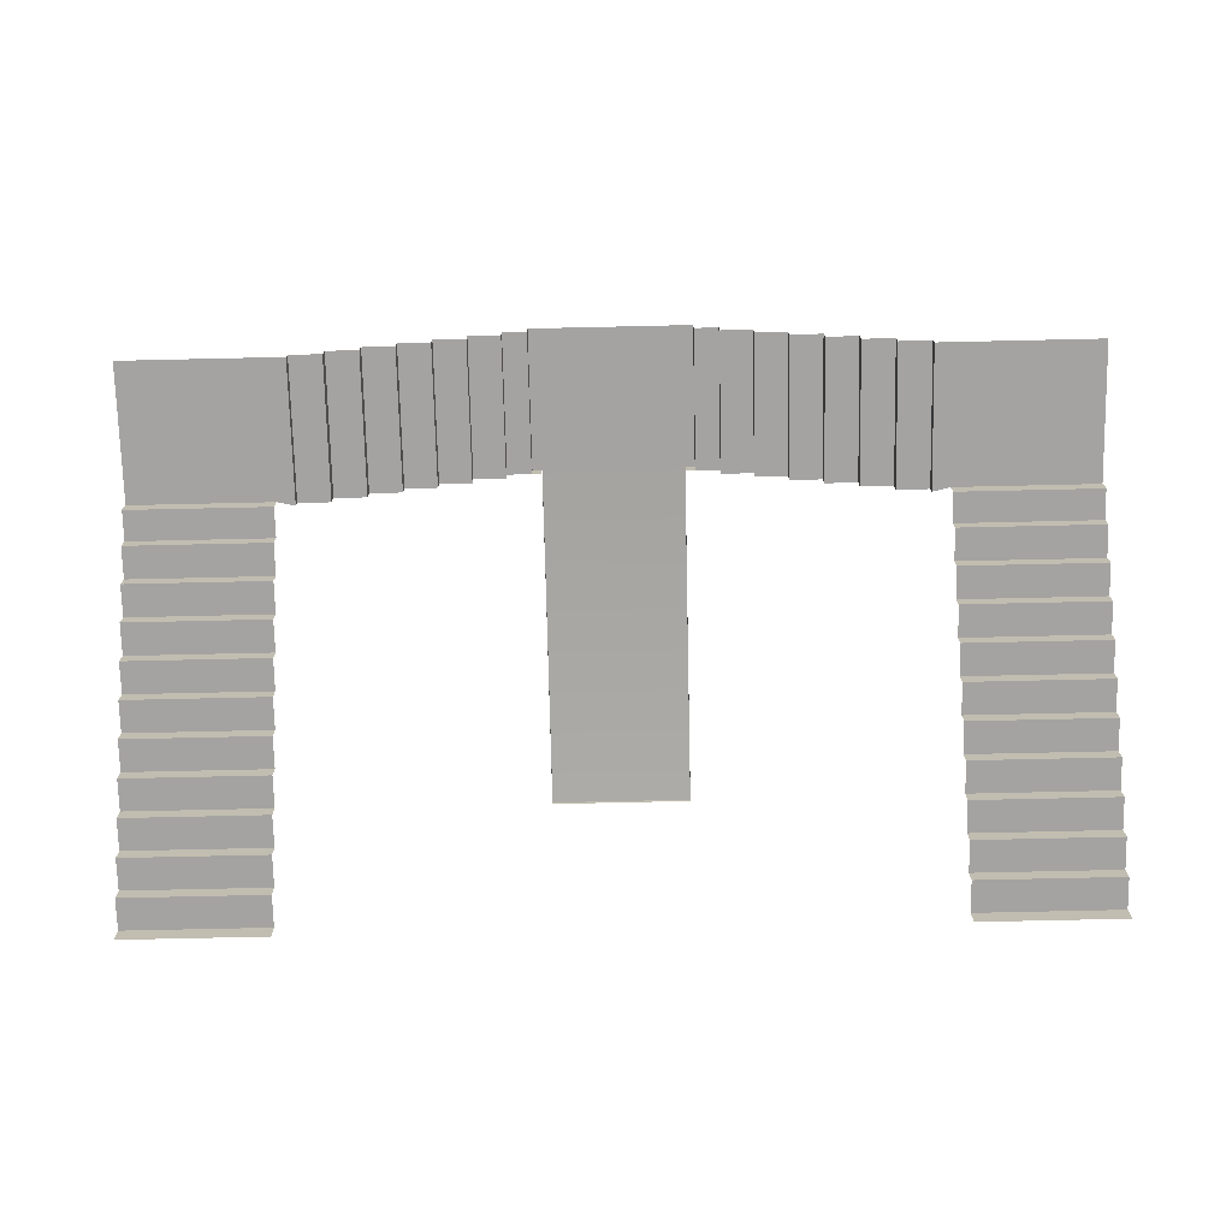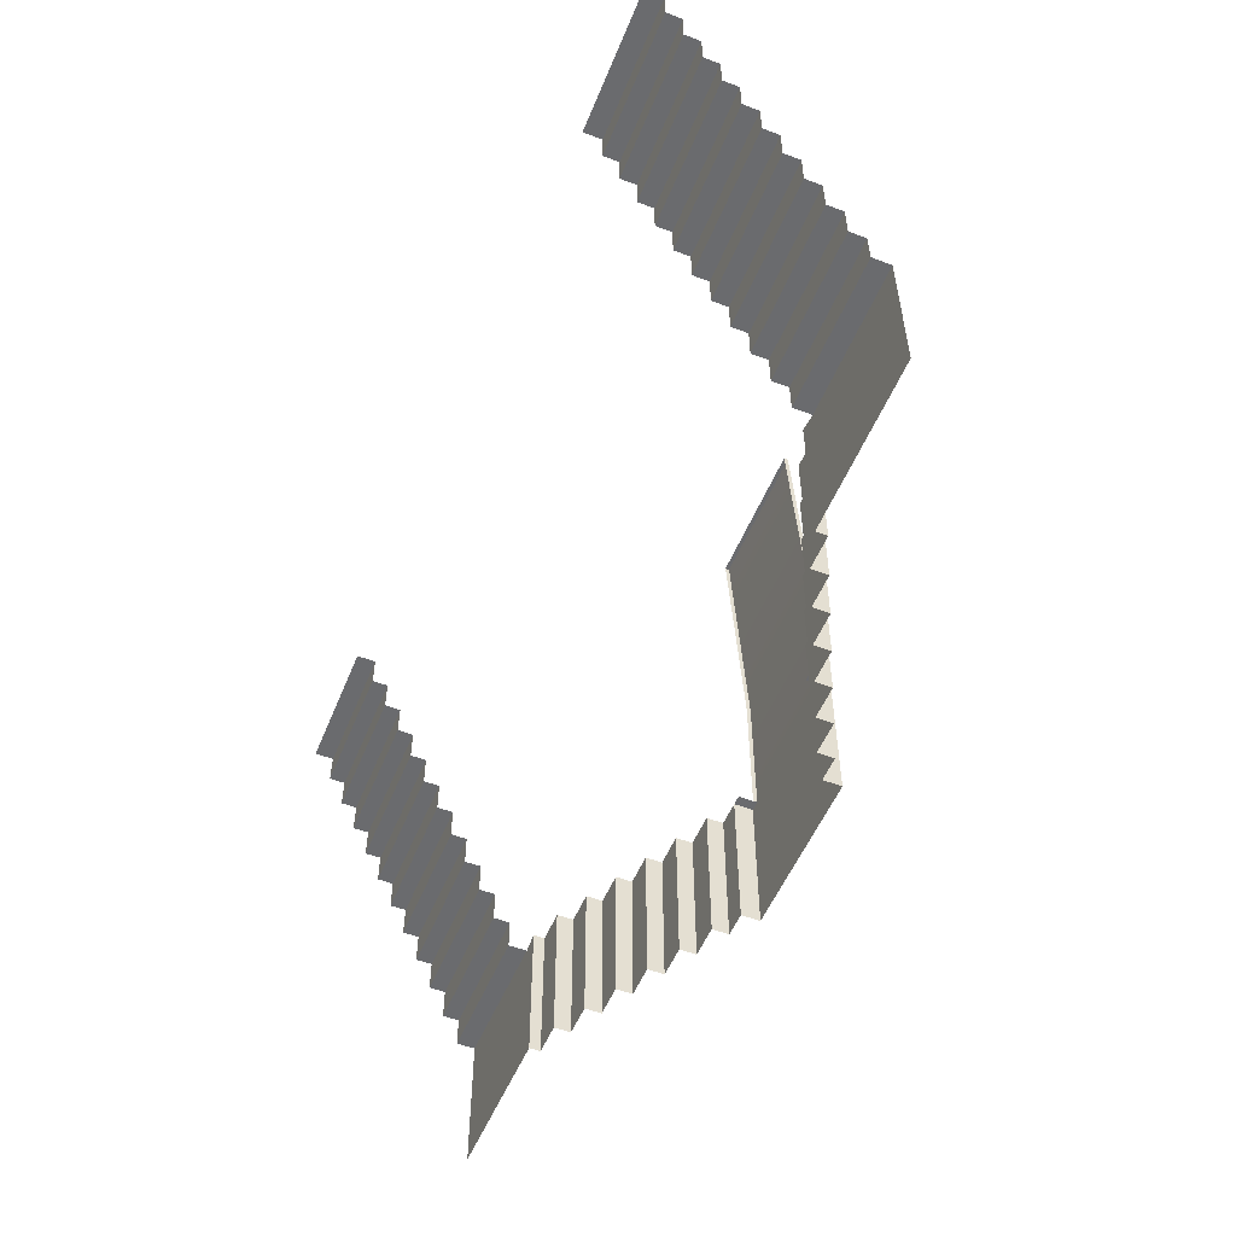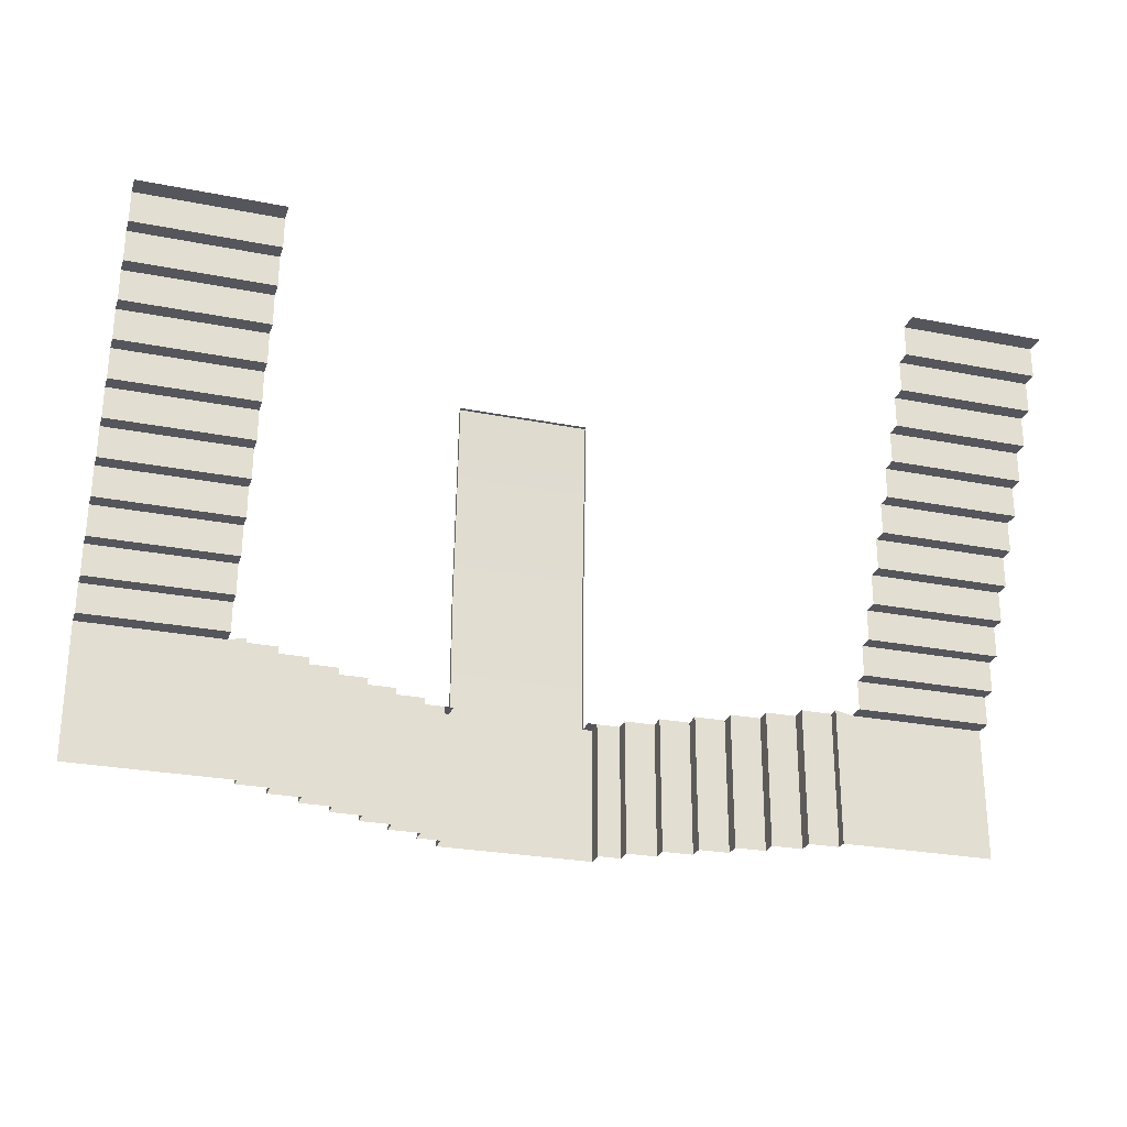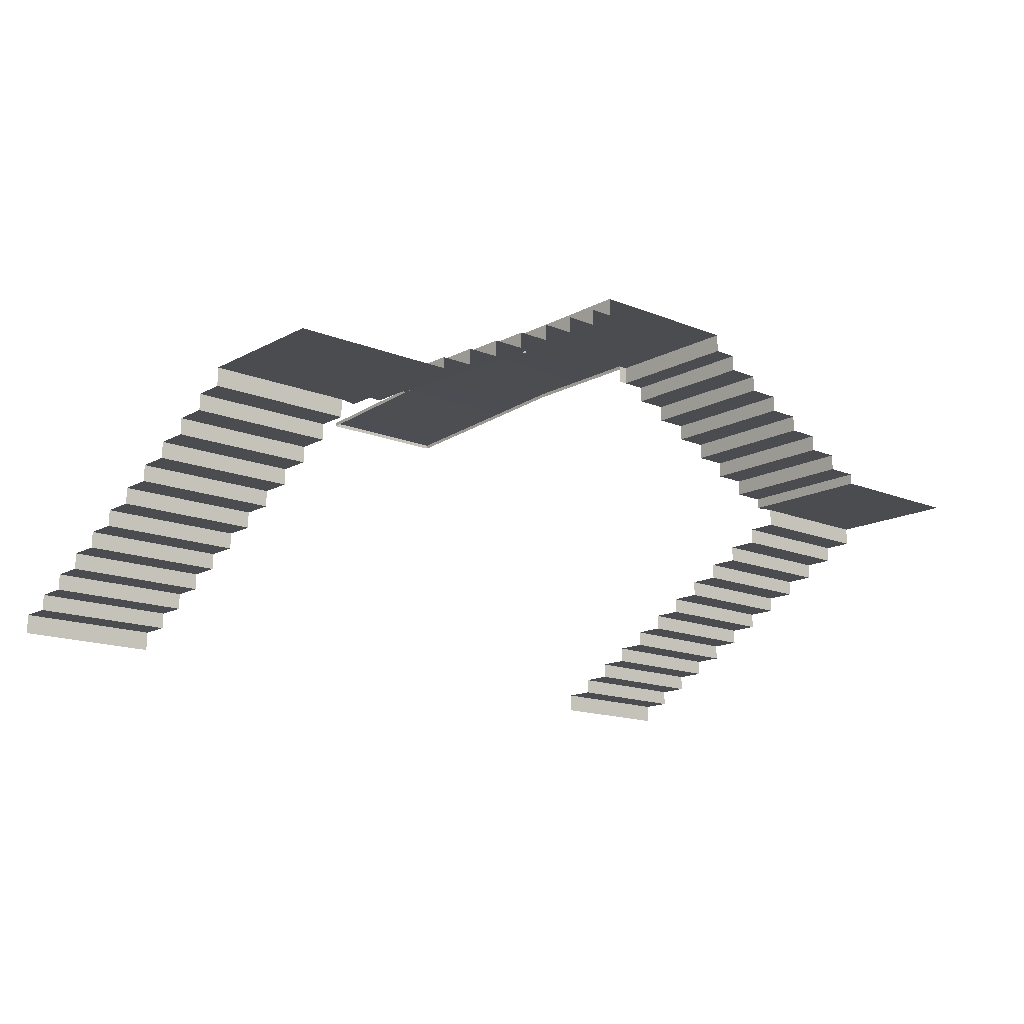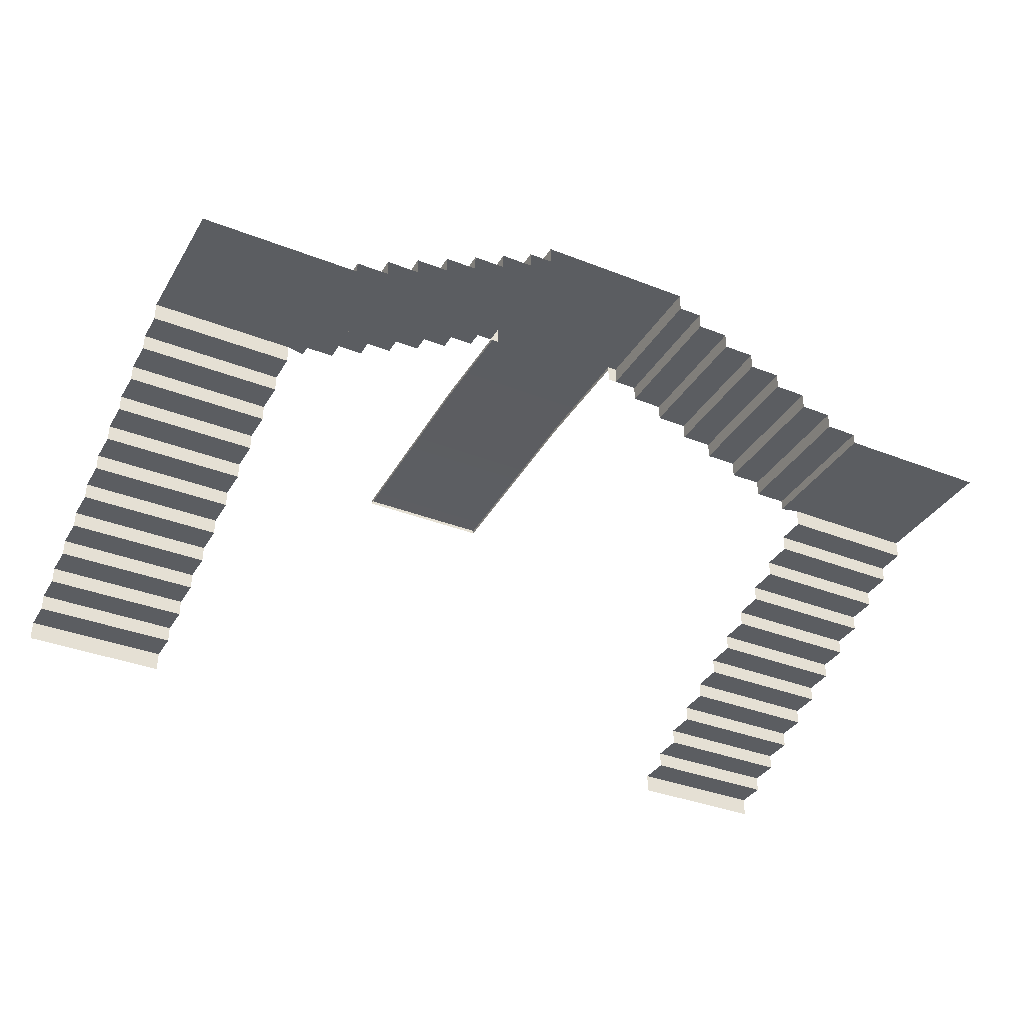
<metadata>
{"format":"obj","ext":"obj","renderer":"f3d","projection":"perspective","resolution":1024,"background":"white","views":[{"elev":-73.1,"azim":-178.7,"up":"+Y"},{"elev":-53.3,"azim":67.9,"up":"+Z"},{"elev":-26.3,"azim":-17.2,"up":"+Z"},{"elev":-15.1,"azim":138.9,"up":"+Y"},{"elev":-35.6,"azim":152.6,"up":"+Y"}]}
</metadata>
<code>
g Stadium_Corridor_Stairs_Mesh_001
v 14.19 0.5 -38
v 14.19 0.5 -37
v 9.792 0.5 -37
v 9.792 0.5 -38
v 14.19 0.5 -37
v 14.19 -0.1 -37
v 9.792 -0.1 -37
v 9.792 0.5 -37
v 14.19 1 -39
v 14.19 1 -38
v 9.792 1 -38
v 9.792 1 -39
v 14.19 1 -38
v 14.19 0.5 -38
v 9.792 0.5 -38
v 9.792 1 -38
v 14.19 1.5 -40
v 14.19 1.5 -39
v 9.792 1.5 -39
v 9.792 1.5 -40
v 14.19 1.5 -39
v 14.19 1 -39
v 9.792 1 -39
v 9.792 1.5 -39
v 14.19 2 -41
v 14.19 2 -40
v 9.792 2 -40
v 9.792 2 -41
v 9.792 2 -40
v 14.19 2 -40
v 14.19 1.5 -40
v 9.792 1.5 -40
v 14.19 2.5 -42
v 14.19 2.5 -41
v 9.792 2.5 -41
v 9.792 2.5 -42
v 14.19 2.5 -41
v 14.19 2 -41
v 9.792 2 -41
v 9.792 2.5 -41
v 14.19 3 -43
v 14.19 3 -42
v 9.792 3 -42
v 9.792 3 -43
v 14.19 2.5 -42
v 9.792 2.5 -42
v 9.792 3 -42
v 14.19 3 -42
v 9.792 3.5 -43
v 9.792 3.5 -44
v 14.19 3.5 -44
v 14.19 3.5 -43
v 9.792 3.5 -43
v 14.19 3.5 -43
v 14.19 3 -43
v 9.792 3 -43
v 14.19 4 -45
v 14.19 4 -44
v 9.792 4 -44
v 9.792 4 -45
v 14.19 4 -44
v 14.19 3.5 -44
v 9.792 3.5 -44
v 9.792 4 -44
v 9.792 4.5 -45
v 9.792 4.5 -46
v 14.19 4.5 -46
v 14.19 4.5 -45
v 9.792 4.5 -45
v 14.19 4.5 -45
v 14.19 4 -45
v 9.792 4 -45
v 14.19 5 -47
v 14.19 5 -46
v 9.792 5 -46
v 9.792 5 -47
v 14.19 5 -46
v 14.19 4.5 -46
v 9.792 4.5 -46
v 9.792 5 -46
v 14.19 5.5 -47
v 14.19 5 -47
v 9.792 5 -47
v 9.792 5.5 -47
v 9.25 6.4 -47.81
v 8.25 6.4 -47.81
v 8.25 6.4 -52.19
v 9.25 6.4 -52.19
v 9.25 6.4 -52.19
v 9.25 6.062 -52.19
v 9.25 6.062 -47.81
v 9.25 6.4 -47.81
v 7.25 6.9 -47.81
v 7.25 6.9 -52.19
v 8.25 6.9 -52.19
v 8.25 6.9 -47.81
v 8.25 6.9 -52.19
v 8.25 6.4 -52.19
v 8.25 6.4 -47.81
v 8.25 6.9 -47.81
v 6.25 7.4 -47.81
v 6.25 7.4 -52.19
v 7.25 7.4 -52.19
v 7.25 7.4 -47.81
v 7.25 6.9 -52.19
v 7.25 6.9 -47.81
v 7.25 7.4 -47.81
v 7.25 7.4 -52.19
v 5.25 7.9 -52.19
v 6.25 7.9 -52.19
v 6.25 7.9 -47.81
v 5.25 7.9 -47.81
v 6.25 7.9 -47.81
v 6.25 7.9 -52.19
v 6.25 7.4 -52.19
v 6.25 7.4 -47.81
v 4.25 8.4 -52.19
v 5.25 8.4 -52.19
v 5.25 8.4 -47.81
v 4.25 8.4 -47.81
v 5.25 8.4 -47.81
v 5.25 8.4 -52.19
v 5.25 7.9 -52.19
v 5.25 7.9 -47.81
v 3.25 8.9 -52.19
v 4.25 8.9 -52.19
v 4.25 8.9 -47.81
v 3.25 8.9 -47.81
v 4.25 8.9 -52.19
v 4.25 8.4 -52.19
v 4.25 8.4 -47.81
v 4.25 8.9 -47.81
v 3.25 9.4 -52.19
v 3.25 8.9 -52.19
v 3.25 8.9 -47.81
v 3.25 9.4 -47.81
v 10.06 6.062 -52.19
v 14.2 6.062 -52.19
v 14.2 6.062 -51.9
v 10.06 6.062 -51.9
v 1.887 9.96 -51.9
v 2.192 9.96 -52.19
v 2.498 9.96 -52.19
v 2.498 9.96 -47.81
v 1.887 9.96 -47.81
v 9.792 6.062 -47.94
v 9.25 6.062 -52.19
v 10.06 6.062 -52.19
v 10.06 6.062 -51.9
v 10.06 6.062 -47.94
v 9.25 6.062 -47.81
v 10.06 6.062 -47.94
v 10.06 6.062 -51.9
v 14.2 6.062 -51.9
v 14.2 6.062 -47.94
v -9.25 6.4 -52.19
v -8.25 6.4 -52.19
v -8.25 6.4 -47.81
v -9.25 6.4 -47.81
v -9.25 6.4 -52.19
v -9.25 6.4 -47.81
v -9.25 6.062 -47.81
v -9.25 6.062 -52.19
v -7.25 6.9 -47.81
v -8.25 6.9 -47.81
v -8.25 6.9 -52.19
v -7.25 6.9 -52.19
v -8.25 6.9 -52.19
v -8.25 6.9 -47.81
v -8.25 6.4 -47.81
v -8.25 6.4 -52.19
v -7.25 7.4 -47.81
v -7.25 7.4 -52.19
v -6.25 7.4 -52.19
v -6.25 7.4 -47.81
v -7.25 6.9 -52.19
v -7.25 7.4 -52.19
v -7.25 7.4 -47.81
v -7.25 6.9 -47.81
v -5.25 7.9 -52.19
v -5.25 7.9 -47.81
v -6.25 7.9 -47.81
v -6.25 7.9 -52.19
v -6.25 7.4 -47.81
v -6.25 7.4 -52.19
v -6.25 7.9 -52.19
v -6.25 7.9 -47.81
v -4.25 8.4 -52.19
v -4.25 8.4 -47.81
v -5.25 8.4 -47.81
v -5.25 8.4 -52.19
v -5.25 7.9 -47.81
v -5.25 7.9 -52.19
v -5.25 8.4 -52.19
v -5.25 8.4 -47.81
v -3.25 8.9 -52.19
v -3.25 8.9 -47.81
v -4.25 8.9 -47.81
v -4.25 8.9 -52.19
v -4.25 8.9 -52.19
v -4.25 8.9 -47.81
v -4.25 8.4 -47.81
v -4.25 8.4 -52.19
v -3.25 9.4 -52.19
v -3.25 9.4 -47.81
v -3.25 8.9 -47.81
v -3.25 8.9 -52.19
v -10.06 6.062 -51.9
v -10.06 6.062 -52.19
v -9.25 6.062 -52.19
v -9.792 6.062 -47.94
v -10.06 6.062 -47.94
v -9.25 6.062 -47.81
v 2.197 9.56 -37
v 2.197 9.44 -37
v -2.204 9.44 -37
v -2.204 9.56 -37
v -1.933 9.96 -47.81
v -1.933 9.96 -51.9
v 1.887 9.96 -51.9
v 1.887 9.96 -47.81
v 3.25 9.4 -52.19
v 3.25 9.4 -47.81
v 2.498 9.4 -47.81
v 2.498 9.4 -52.19
v 2.498 9.96 -47.81
v 2.498 9.96 -52.19
v 2.498 9.4 -52.19
v 2.498 9.4 -47.81
v 2.197 9.96 -47.81
v 2.498 9.96 -47.81
v 2.498 9.4 -47.81
v 2.197 9.4 -47.81
v -2.498 9.96 -47.81
v -2.498 9.96 -52.19
v -1.933 9.96 -51.9
v -1.933 9.96 -47.81
v 2.192 9.96 -52.19
v 1.887 9.96 -51.9
v -1.933 9.96 -51.9
v -2.498 9.96 -52.19
v -3.25 9.4 -52.19
v -2.498 9.4 -52.19
v -2.498 9.4 -47.81
v -3.25 9.4 -47.81
v -2.498 9.4 -47.81
v -2.498 9.4 -52.19
v -2.498 9.96 -52.19
v -2.498 9.96 -47.81
v -14.19 0.5 -38
v -9.792 0.5 -38
v -9.792 0.5 -37
v -14.19 0.5 -37
v -14.19 0.5 -37
v -9.792 0.5 -37
v -9.792 -0.1 -37
v -14.19 -0.1 -37
v -14.19 1 -39
v -9.792 1 -39
v -9.792 1 -38
v -14.19 1 -38
v -14.19 1 -38
v -9.792 1 -38
v -9.792 0.5 -38
v -14.19 0.5 -38
v -14.19 1.5 -40
v -9.792 1.5 -40
v -9.792 1.5 -39
v -14.19 1.5 -39
v -14.19 1.5 -39
v -9.792 1.5 -39
v -9.792 1 -39
v -14.19 1 -39
v -14.19 2 -41
v -9.792 2 -41
v -9.792 2 -40
v -14.19 2 -40
v -9.792 2 -40
v -9.792 1.5 -40
v -14.19 1.5 -40
v -14.19 2 -40
v -14.19 2.5 -42
v -9.792 2.5 -42
v -9.792 2.5 -41
v -14.19 2.5 -41
v -14.19 2.5 -41
v -9.792 2.5 -41
v -9.792 2 -41
v -14.19 2 -41
v -14.19 3 -43
v -9.792 3 -43
v -9.792 3 -42
v -14.19 3 -42
v -14.19 2.5 -42
v -14.19 3 -42
v -9.792 3 -42
v -9.792 2.5 -42
v -9.792 3.5 -43
v -14.19 3.5 -43
v -14.19 3.5 -44
v -9.792 3.5 -44
v -9.792 3.5 -43
v -9.792 3 -43
v -14.19 3 -43
v -14.19 3.5 -43
v -14.19 4 -45
v -9.792 4 -45
v -9.792 4 -44
v -14.19 4 -44
v -14.19 4 -44
v -9.792 4 -44
v -9.792 3.5 -44
v -14.19 3.5 -44
v -9.792 4.5 -45
v -14.19 4.5 -45
v -14.19 4.5 -46
v -9.792 4.5 -46
v -9.792 4.5 -45
v -9.792 4 -45
v -14.19 4 -45
v -14.19 4.5 -45
v -14.19 5 -47
v -9.792 5 -47
v -9.792 5 -46
v -14.19 5 -46
v -14.19 5 -46
v -9.792 5 -46
v -9.792 4.5 -46
v -14.19 4.5 -46
v -14.19 5.5 -47
v -9.792 5.5 -47
v -9.792 5 -47
v -14.19 5 -47
v -10.06 6.062 -52.19
v -10.06 6.062 -51.9
v -14.2 6.062 -51.9
v -14.2 6.062 -52.19
v -10.06 6.062 -47.94
v -14.2 6.062 -47.94
v -14.2 6.062 -51.9
v -10.06 6.062 -51.9
v -2.204 9.96 -43.82
v -2.204 9.84 -43.82
v -2.204 9.84 -47.81
v -2.201 9.96 -47.81
v -2.204 9.44 -37
v -2.204 9.84 -43.82
v -2.204 9.96 -43.82
v -2.204 9.56 -37
v 2.197 9.44 -37
v 2.197 9.56 -37
v 2.197 9.96 -43.82
v 2.197 9.84 -43.82
v -2.204 9.56 -37
v -2.204 9.96 -43.82
v 2.197 9.96 -43.82
v 2.197 9.56 -37
v -1.933 9.96 -47.81
v -2.204 9.96 -43.82
v -2.201 9.96 -47.81
v 1.887 9.96 -47.81
v 2.197 9.96 -43.82
v 2.197 9.96 -47.81
v 2.197 9.84 -43.82
v 2.197 9.96 -43.82
v 2.197 9.96 -47.81
v 2.197 9.84 -47.81
v -2.197 9.4 -47.81
v -2.498 9.4 -47.81
v -2.498 9.96 -47.81
v -2.201 9.96 -47.81
v 14.19 5.5 -47.94
v 14.19 5.5 -47
v 9.792 5.5 -47
v 9.792 5.5 -47.94
v 9.792 5.5 -47.94
v 10.06 6.062 -47.94
v 14.2 6.062 -47.94
v 14.2 5.5 -47.94
v 9.792 6.062 -47.94
v -10.06 6.062 -47.94
v -9.792 6.062 -47.94
v -9.792 5.5 -47.94
v -14.2 6.062 -47.94
v -14.2 5.5 -47.94
v -14.19 5.5 -47.94
v -9.792 5.5 -47.94
v -9.792 5.5 -47
v -14.19 5.5 -47
g Stadium_Corridor_Stairs_Mesh_001_0
f 3 2 1
f 4 3 1
f 7 6 5
f 8 7 5
f 11 10 9
f 12 11 9
f 15 14 13
f 16 15 13
f 19 18 17
f 20 19 17
f 23 22 21
f 24 23 21
f 27 26 25
f 28 27 25
f 31 30 29
f 32 31 29
f 35 34 33
f 36 35 33
f 39 38 37
f 40 39 37
f 43 42 41
f 44 43 41
f 47 46 45
f 48 47 45
f 51 50 49
f 52 51 49
f 55 54 53
f 56 55 53
f 59 58 57
f 60 59 57
f 63 62 61
f 64 63 61
f 67 66 65
f 68 67 65
f 71 70 69
f 72 71 69
f 75 74 73
f 76 75 73
f 79 78 77
f 80 79 77
f 83 82 81
f 84 83 81
f 87 86 85
f 88 87 85
f 91 90 89
f 92 91 89
f 95 94 93
f 96 95 93
f 99 98 97
f 100 99 97
f 103 102 101
f 104 103 101
f 107 106 105
f 108 107 105
f 111 110 109
f 112 111 109
f 115 114 113
f 116 115 113
f 119 118 117
f 120 119 117
f 123 122 121
f 124 123 121
f 127 126 125
f 128 127 125
f 131 130 129
f 132 131 129
f 135 134 133
f 136 135 133
f 139 138 137
f 140 139 137
f 143 142 141
f 141 144 143
f 141 145 144
f 148 147 146
f 146 149 148
f 146 150 149
f 151 146 147
f 154 153 152
f 155 154 152
f 158 157 156
f 159 158 156
f 162 161 160
f 163 162 160
f 166 165 164
f 167 166 164
f 170 169 168
f 171 170 168
f 174 173 172
f 175 174 172
f 178 177 176
f 179 178 176
f 182 181 180
f 183 182 180
f 186 185 184
f 187 186 184
f 190 189 188
f 191 190 188
f 194 193 192
f 195 194 192
f 198 197 196
f 199 198 196
f 202 201 200
f 203 202 200
f 206 205 204
f 207 206 204
f 210 209 208
f 208 211 210
f 208 212 211
f 211 213 210
f 216 215 214
f 217 216 214
f 220 219 218
f 221 220 218
f 224 223 222
f 225 224 222
f 228 227 226
f 229 228 226
f 232 231 230
f 233 232 230
f 236 235 234
f 237 236 234
f 240 239 238
f 241 240 238
f 244 243 242
f 245 244 242
f 248 247 246
f 249 248 246
f 252 251 250
f 253 252 250
f 256 255 254
f 257 256 254
f 260 259 258
f 261 260 258
f 264 263 262
f 265 264 262
f 268 267 266
f 269 268 266
f 272 271 270
f 273 272 270
f 276 275 274
f 277 276 274
f 280 279 278
f 281 280 278
f 284 283 282
f 285 284 282
f 288 287 286
f 289 288 286
f 292 291 290
f 293 292 290
f 296 295 294
f 297 296 294
f 300 299 298
f 301 300 298
f 304 303 302
f 305 304 302
f 308 307 306
f 309 308 306
f 312 311 310
f 313 312 310
f 316 315 314
f 317 316 314
f 320 319 318
f 321 320 318
f 324 323 322
f 325 324 322
f 328 327 326
f 329 328 326
f 332 331 330
f 333 332 330
f 336 335 334
f 337 336 334
f 340 339 338
f 341 340 338
f 344 343 342
f 345 344 342
f 348 347 346
f 349 348 346
f 352 351 350
f 353 352 350
f 356 355 354
f 357 356 354
f 360 359 358
f 361 358 359
f 362 361 359
f 362 363 361
f 366 365 364
f 367 366 364
f 370 369 368
f 371 370 368
f 374 373 372
f 375 374 372
f 378 377 376
f 379 378 376
f 380 376 377
f 383 382 381
f 381 384 383
f 384 385 383
f 388 387 386
f 389 388 386

</code>
